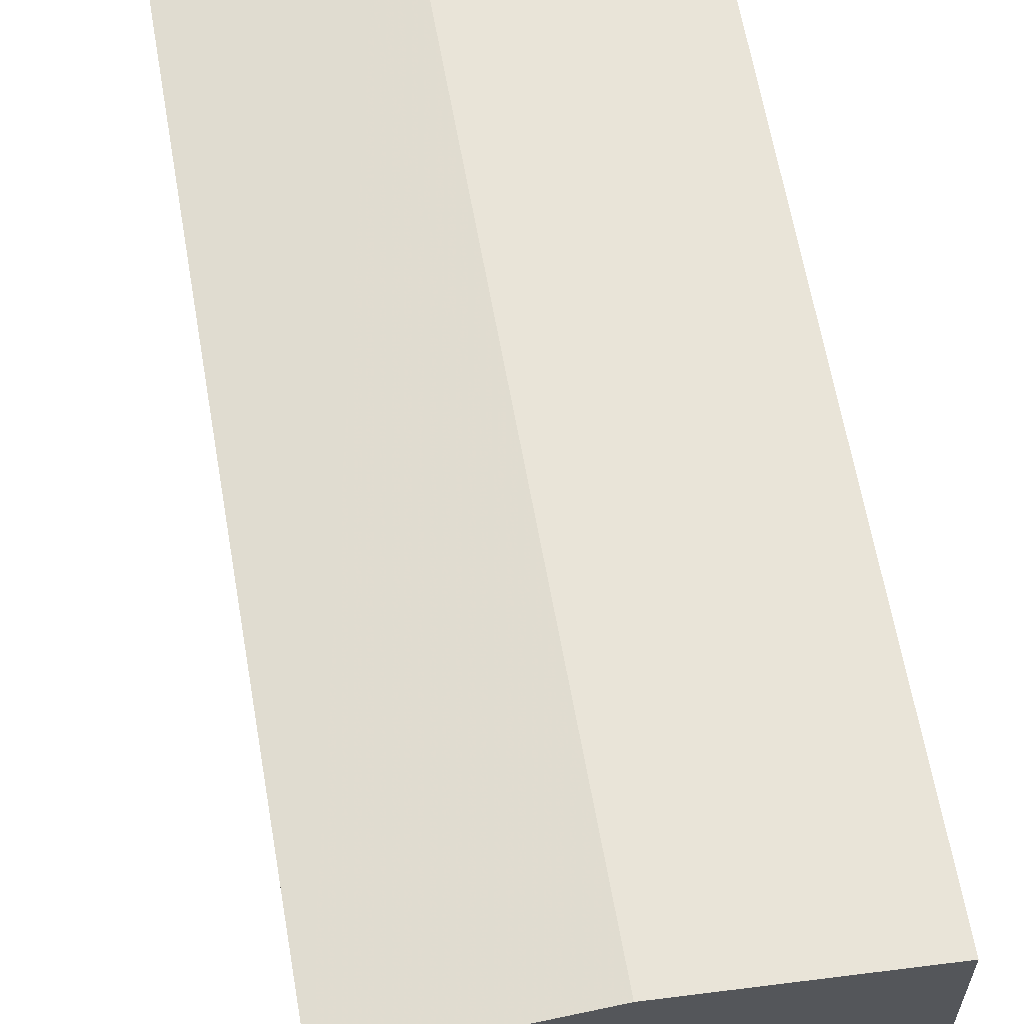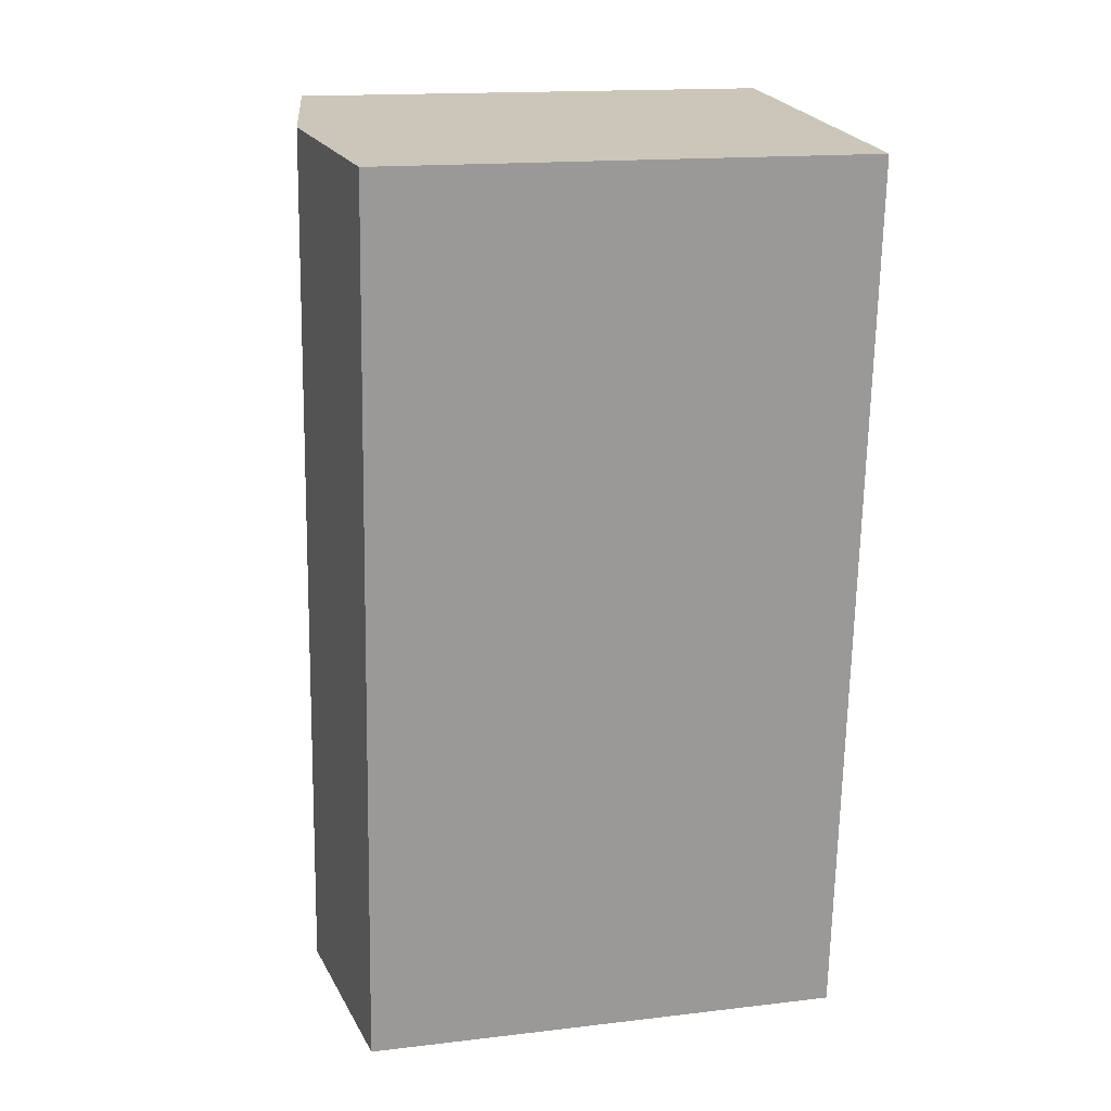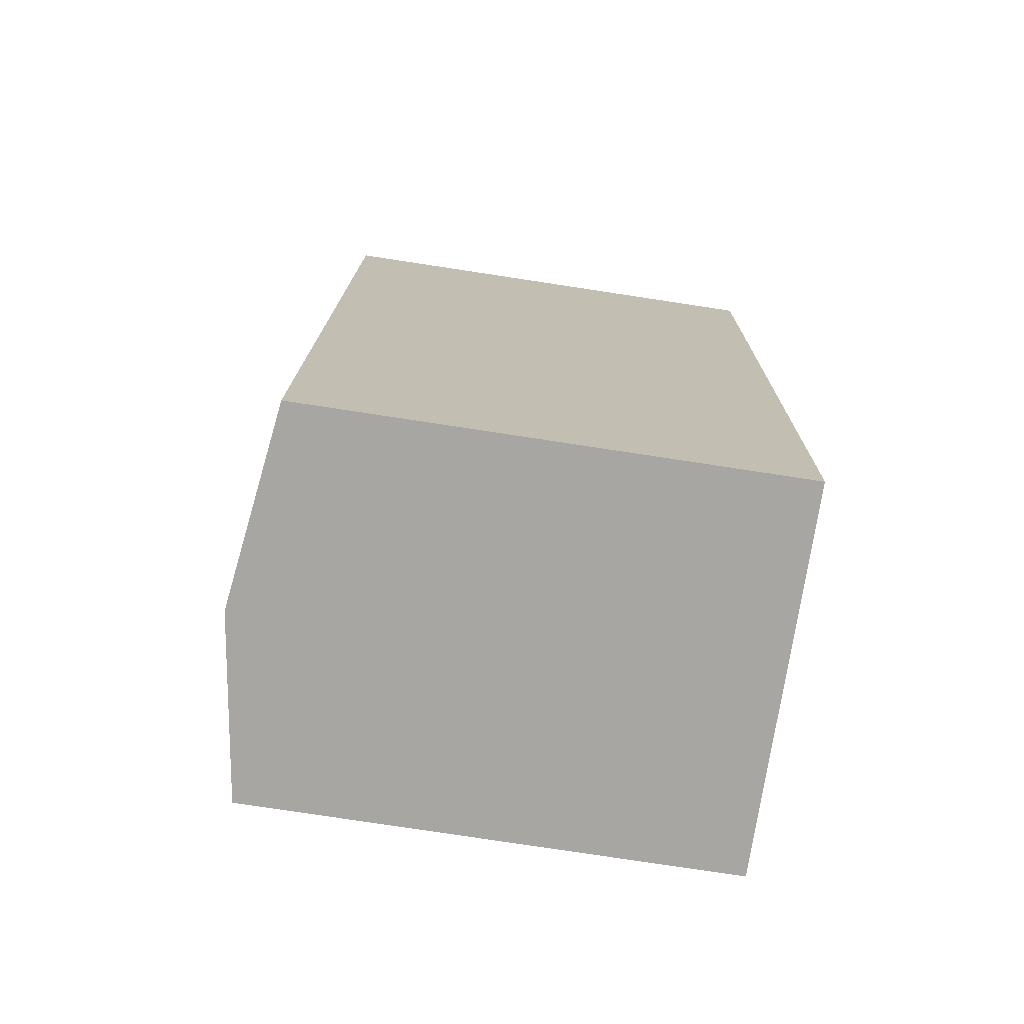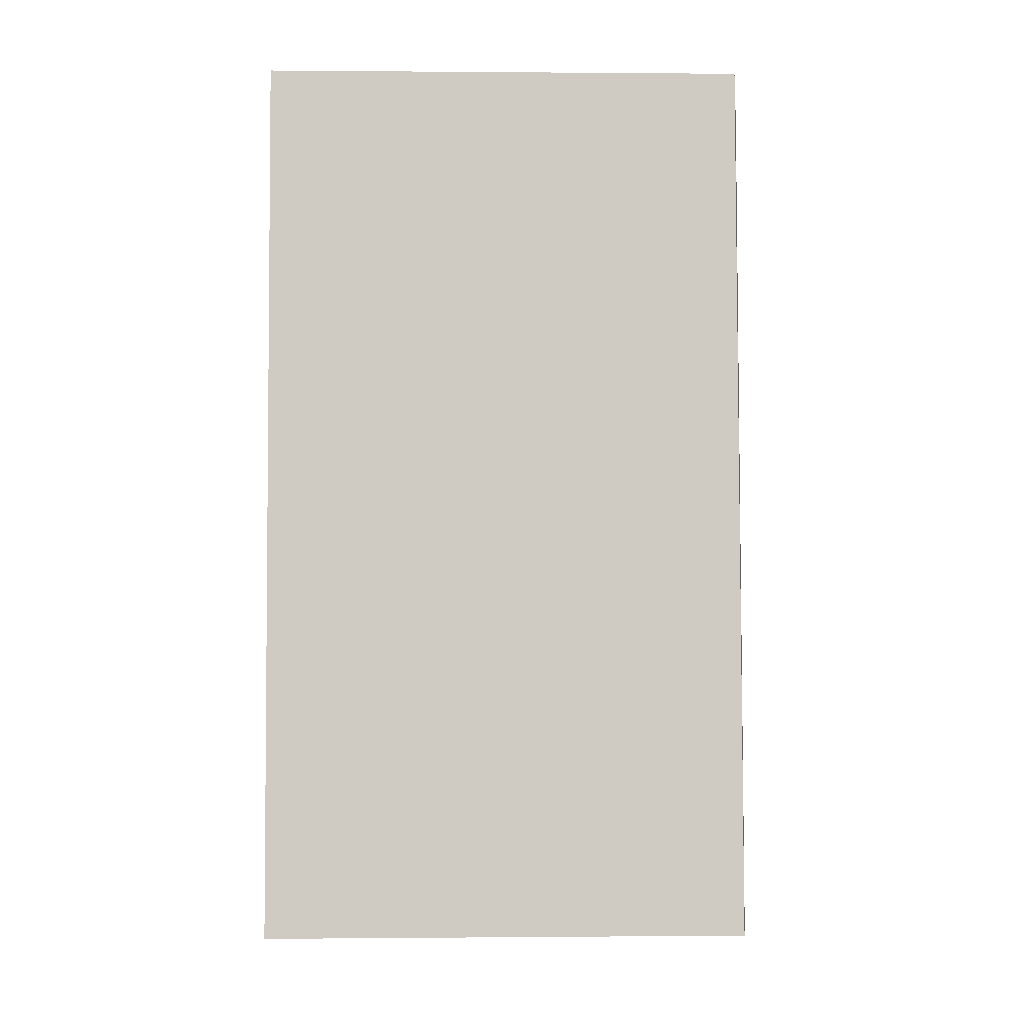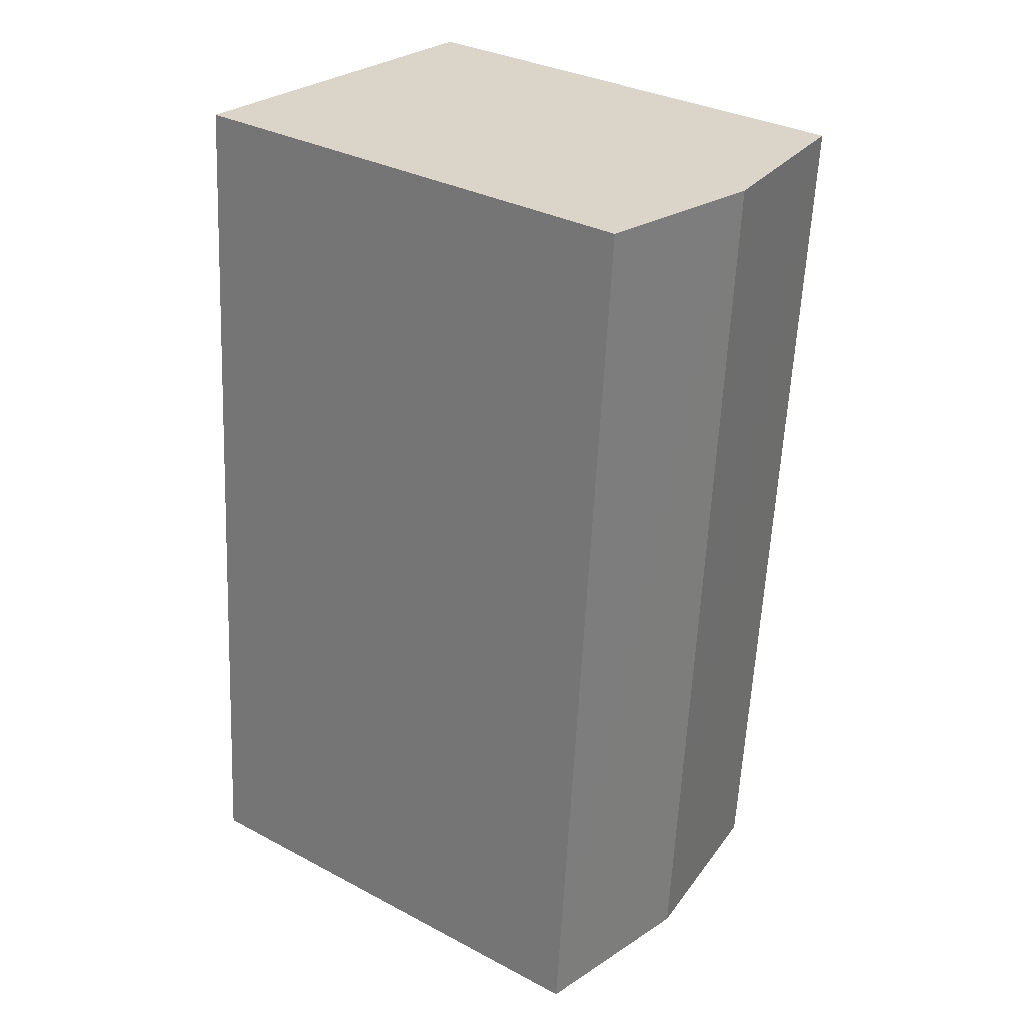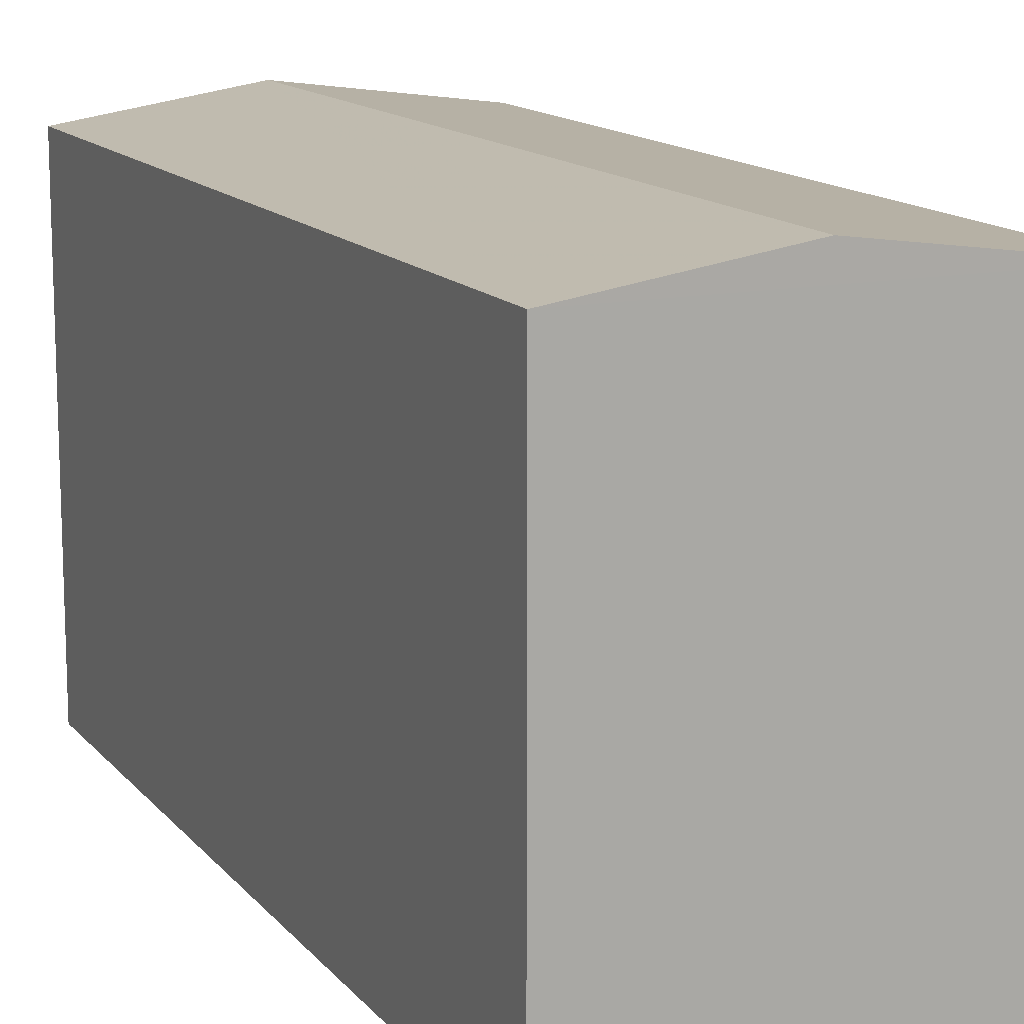
<metadata>
{"format":"obj","ext":"obj","renderer":"f3d","projection":"perspective","resolution":1024,"background":"white","views":[{"elev":62.7,"azim":-14.4,"up":"+Z"},{"elev":16.4,"azim":76.4,"up":"+Y"},{"elev":-79.0,"azim":81.4,"up":"+Y"},{"elev":0.1,"azim":-91.8,"up":"+Y"},{"elev":32.5,"azim":-53.7,"up":"+Y"},{"elev":13.7,"azim":-29.0,"up":"+Z"}]}
</metadata>
<code>
v -8.905e+04 -9.949e+04 7.819
v -8.905e+04 -9.949e+04 7.819
v -8.905e+04 -9.95e+04 7.819
v -8.905e+04 -9.95e+04 7.82
v -8.905e+04 -9.95e+04 15.33
v -8.905e+04 -9.949e+04 15.76
v -8.905e+04 -9.949e+04 15.33
v -8.905e+04 -9.95e+04 15.76
v -8.905e+04 -9.949e+04 15.33
v -8.905e+04 -9.95e+04 15.33
f 1 2 3
f 4 1 3
f 5 6 7
f 8 6 5
f 6 8 9
f 9 8 10
f 8 5 10
f 7 1 4
f 5 7 4
f 9 2 1
f 7 9 1
f 9 3 2
f 9 10 3
f 10 4 3
f 10 5 4
f 6 9 7

</code>
